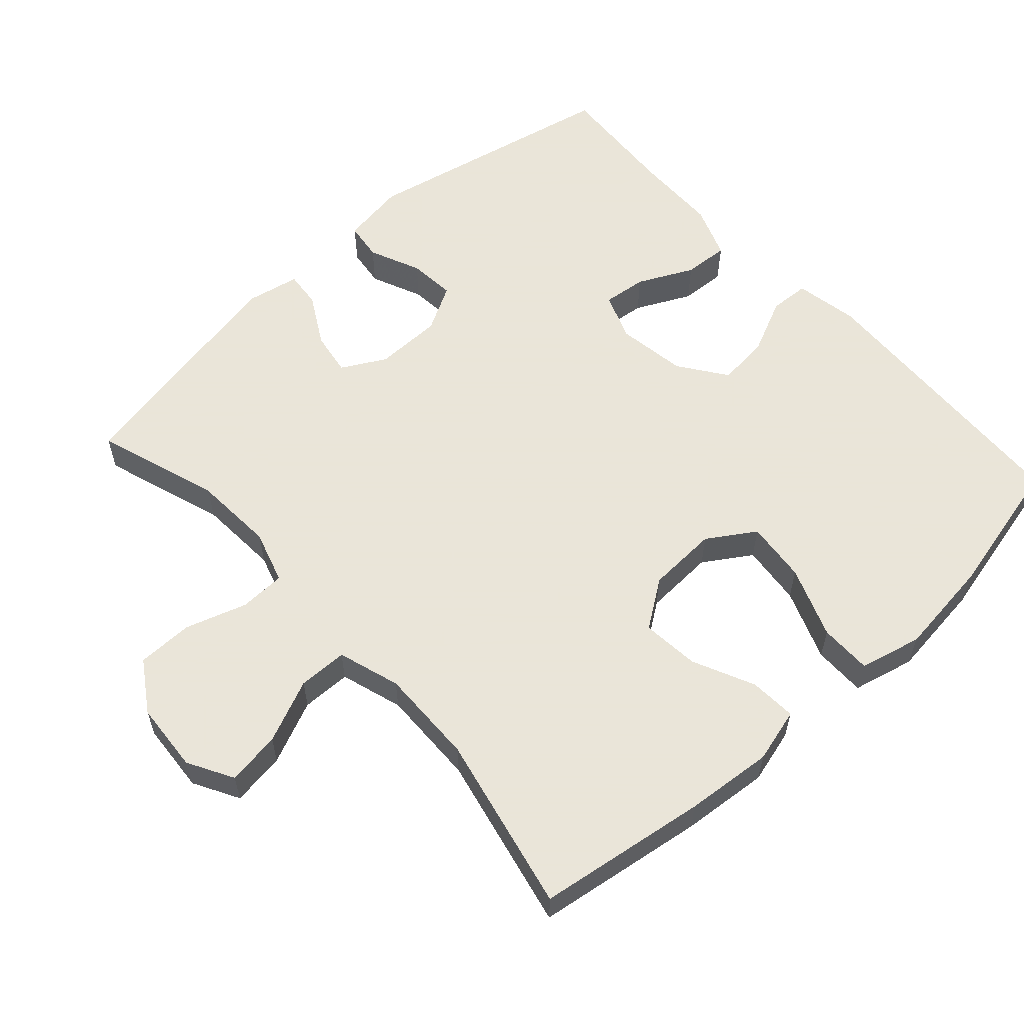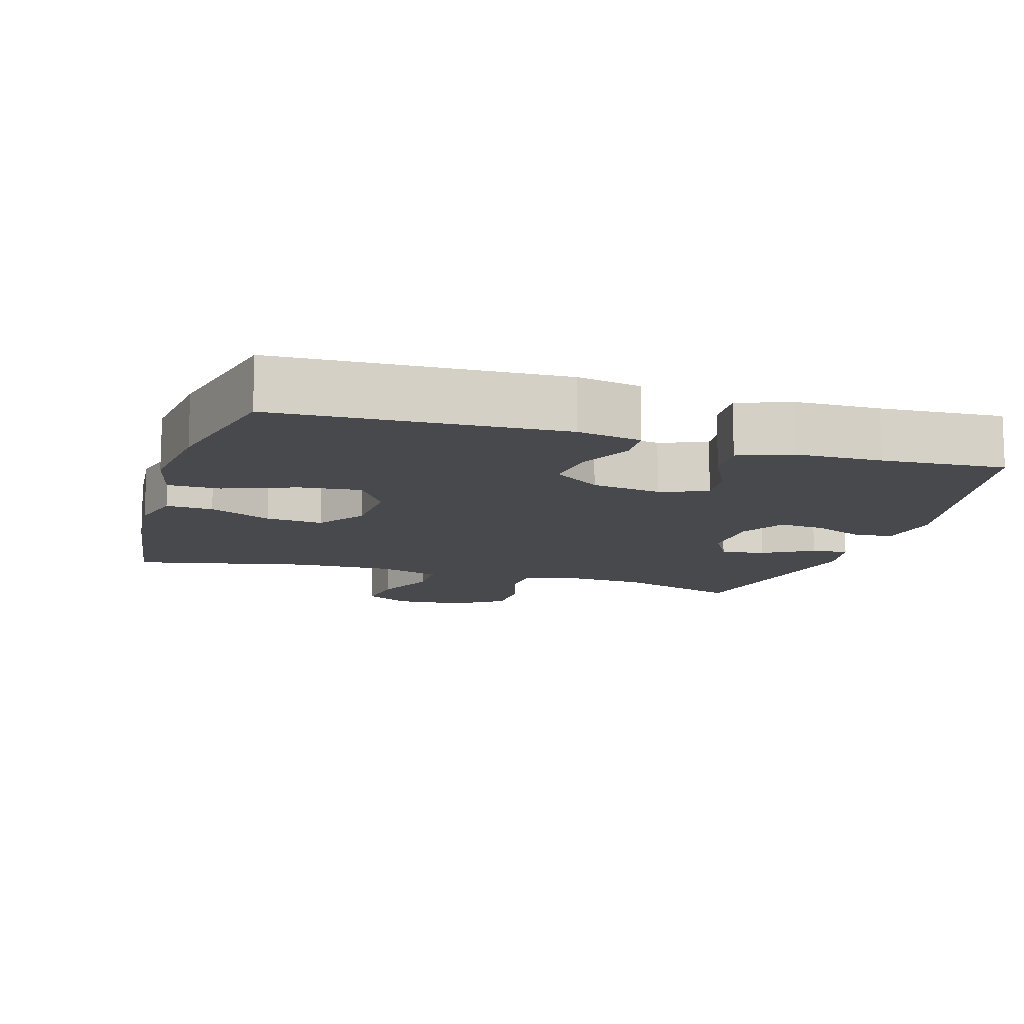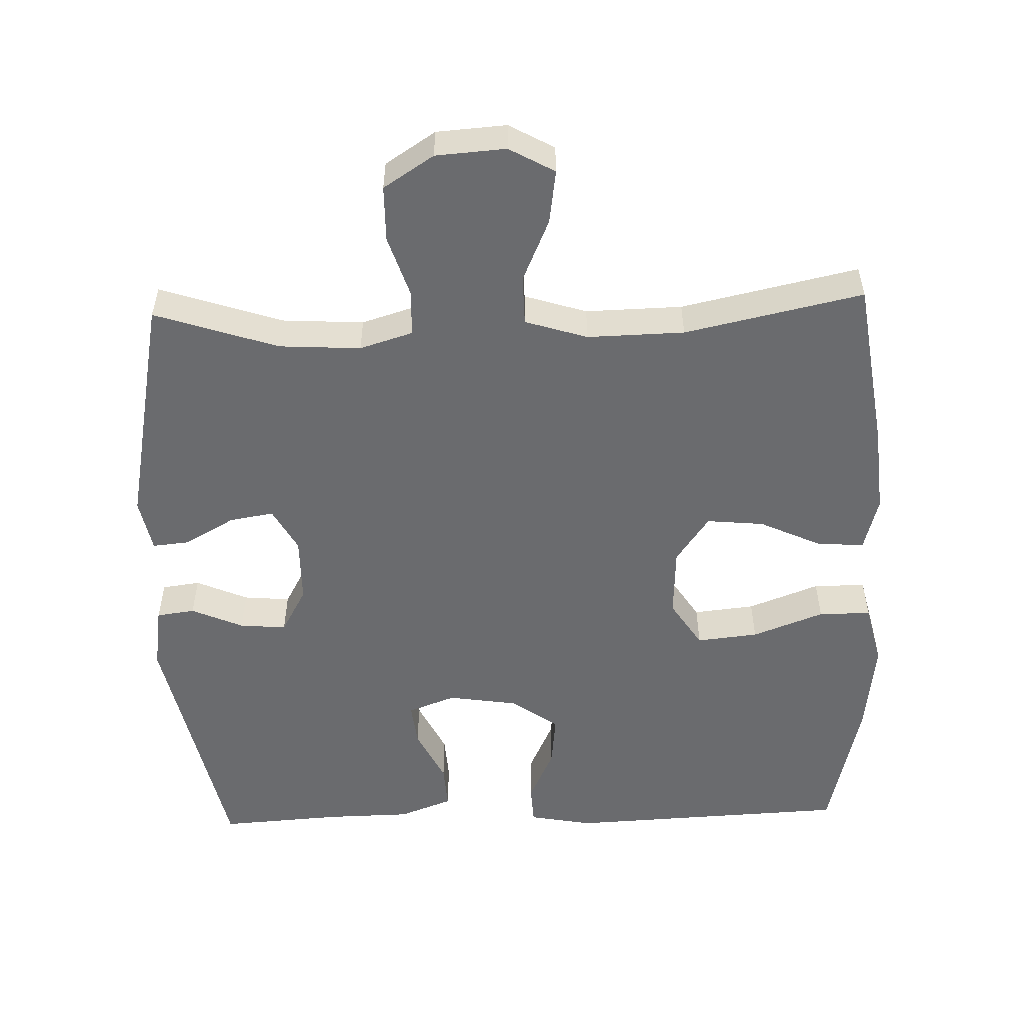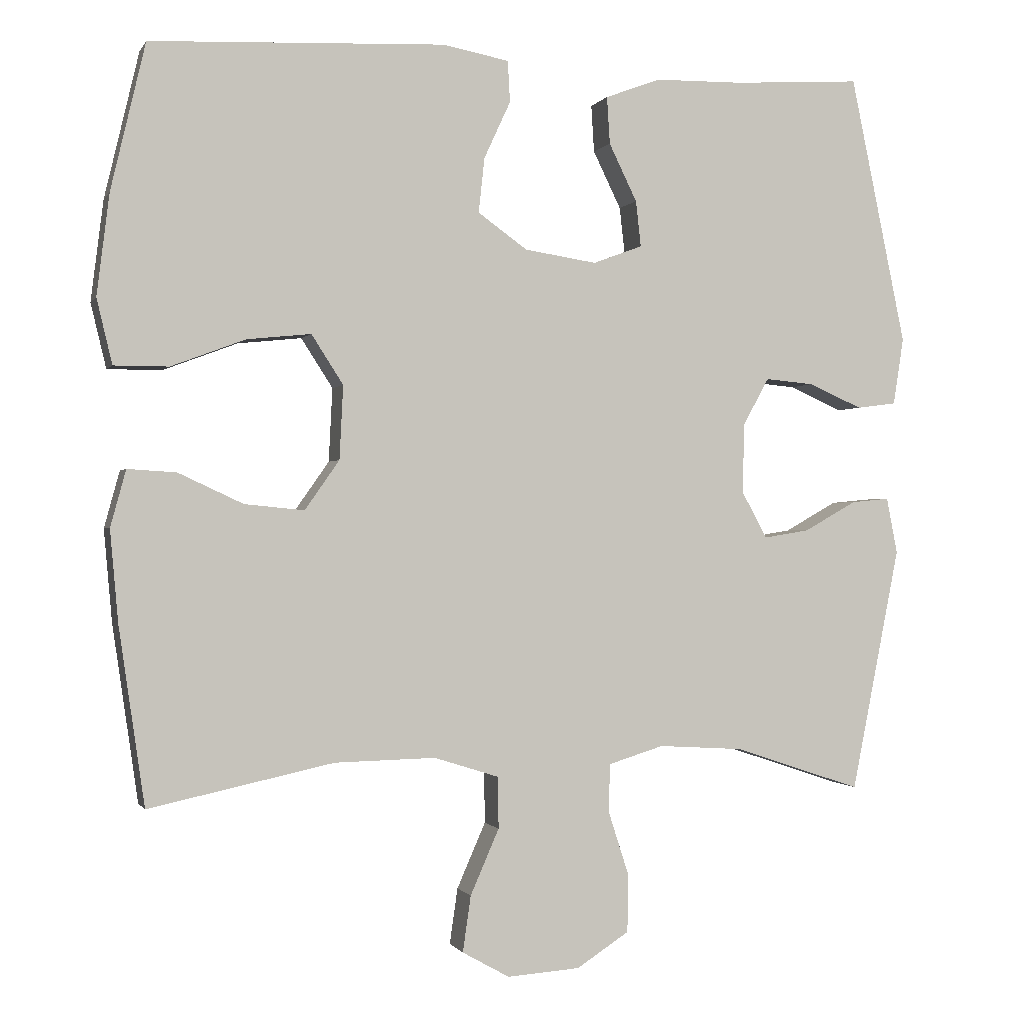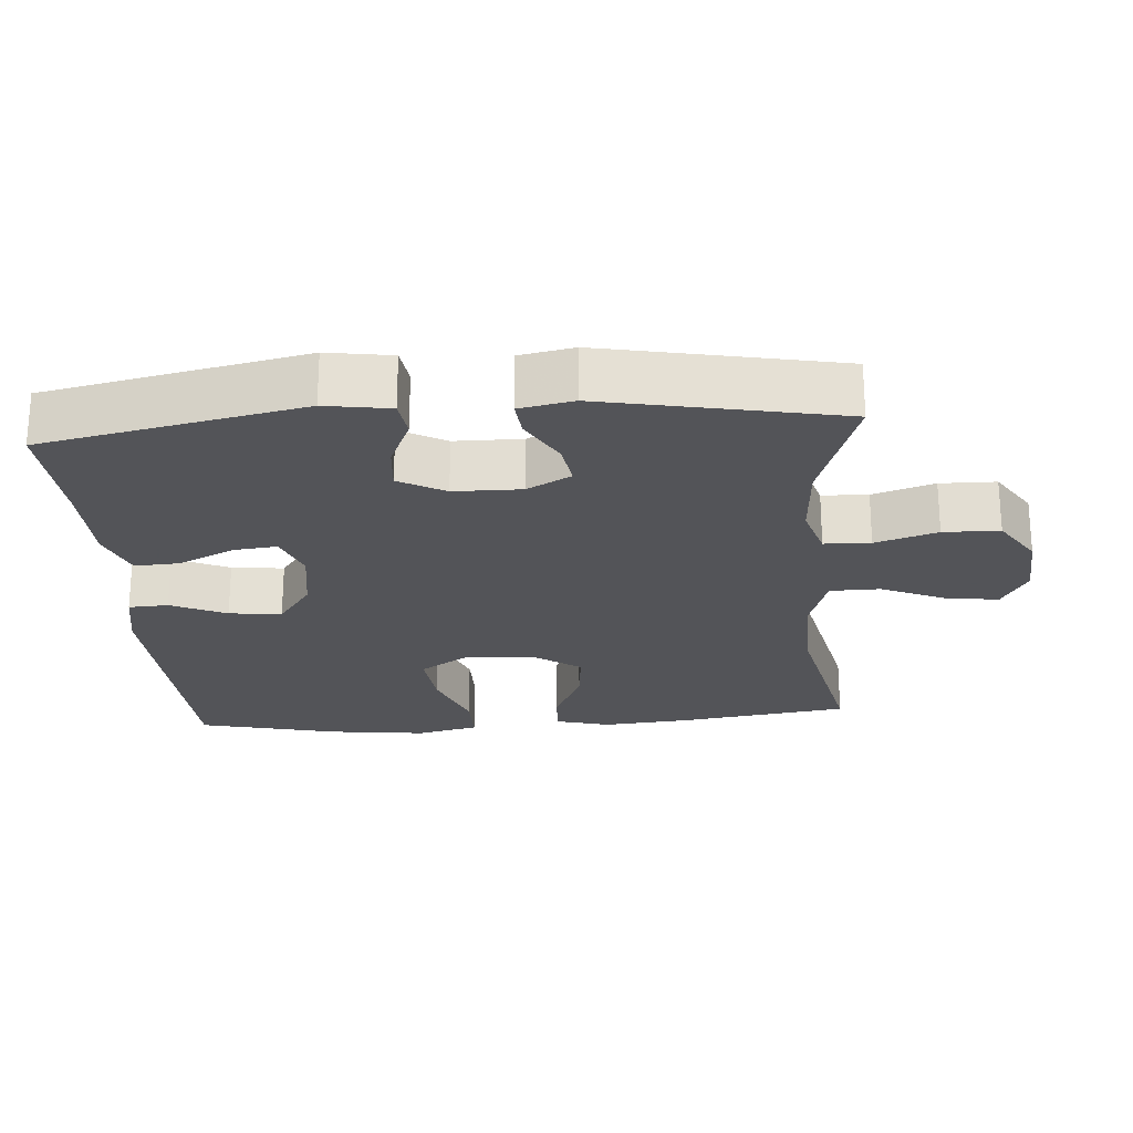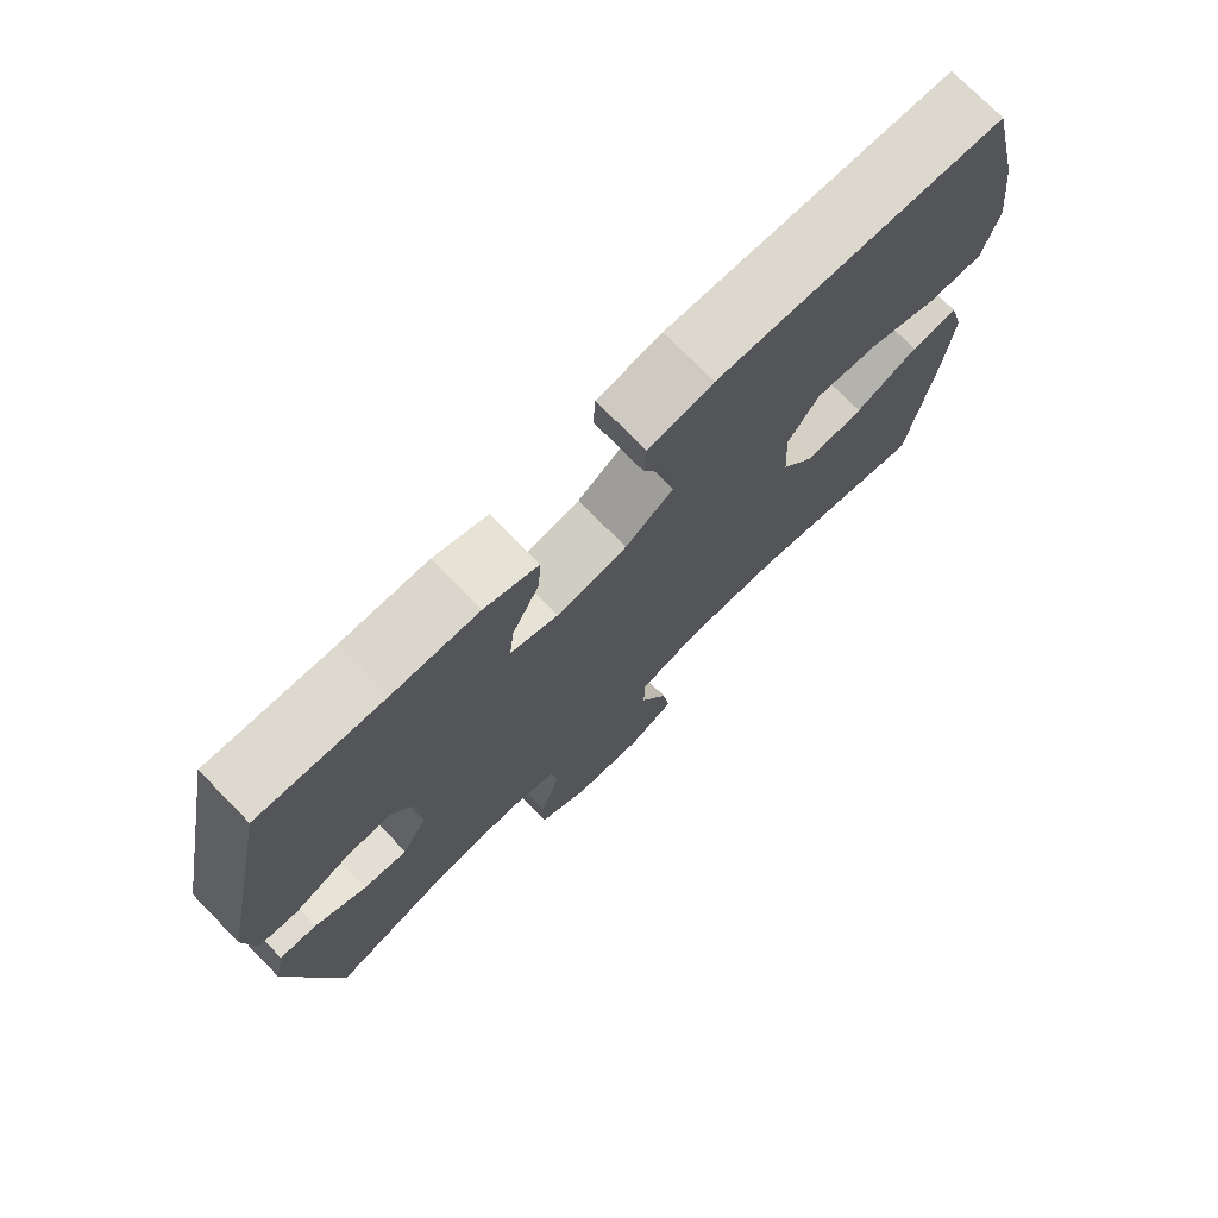
<metadata>
{"format":"obj","ext":"obj","renderer":"f3d","projection":"perspective","resolution":1024,"background":"white","views":[{"elev":58.6,"azim":-132.1,"up":"+Y"},{"elev":-12.1,"azim":-16.8,"up":"+Y"},{"elev":-53.4,"azim":-178.1,"up":"+Y"},{"elev":-0.6,"azim":-16.1,"up":"+Z"},{"elev":-23.4,"azim":94.3,"up":"+Y"},{"elev":74.6,"azim":135.5,"up":"+Z"}]}
</metadata>
<code>
v 0.5 0.07 -0.5
v 0.326 0.07 -0.442
v 0.211 0.07 -0.435
v 0.136 0.07 -0.458
v 0.134 0.07 -0.523
v 0.162 0.07 -0.61
v 0.161 0.07 -0.689
v 0.09 0.07 -0.735
v -0.009 0.07 -0.742
v -0.073 0.07 -0.706
v -0.062 0.07 -0.63
v -0.023 0.07 -0.541
v -0.024 0.07 -0.471
v -0.112 0.07 -0.443
v -0.249 0.07 -0.446
v -0.5 0.07 -0.5
v -0.535 0.07 -0.259
v -0.546 0.07 -0.135
v -0.525 0.07 -0.058
v -0.459 0.07 -0.062
v -0.371 0.07 -0.103
v -0.29 0.07 -0.111
v -0.243 0.07 -0.044
v -0.238 0.07 0.056
v -0.281 0.07 0.123
v -0.368 0.07 0.114
v -0.469 0.07 0.076
v -0.543 0.07 0.076
v -0.564 0.07 0.164
v -0.547 0.07 0.301
v -0.5 0.07 0.5
v -0.1 0.07 0.518
v -0.01 0.07 0.501
v -0.007 0.07 0.445
v -0.043 0.07 0.367
v -0.051 0.07 0.293
v 0.016 0.07 0.245
v 0.114 0.07 0.23
v 0.181 0.07 0.255
v 0.174 0.07 0.317
v 0.136 0.07 0.395
v 0.132 0.07 0.459
v 0.207 0.07 0.487
v 0.327 0.07 0.489
v 0.5 0.07 0.5
v 0.576 0.07 0.135
v 0.562 0.07 0.044
v 0.508 0.07 0.037
v 0.435 0.07 0.069
v 0.369 0.07 0.075
v 0.333 0.07 0.01
v 0.332 0.07 -0.085
v 0.366 0.07 -0.147
v 0.428 0.07 -0.137
v 0.499 0.07 -0.097
v 0.551 0.07 -0.092
v 0.566 0.07 -0.168
v 0.5 0 -0.5
v 0.326 0 -0.442
v 0.211 0 -0.435
v 0.136 0 -0.458
v 0.134 0 -0.523
v 0.162 0 -0.61
v 0.161 0 -0.689
v 0.09 0 -0.735
v -0.009 0 -0.742
v -0.073 0 -0.706
v -0.062 0 -0.63
v -0.023 0 -0.541
v -0.024 0 -0.471
v -0.112 0 -0.443
v -0.249 0 -0.446
v -0.5 0 -0.5
v -0.535 0 -0.259
v -0.546 0 -0.135
v -0.525 0 -0.058
v -0.459 0 -0.062
v -0.371 0 -0.103
v -0.29 0 -0.111
v -0.243 0 -0.044
v -0.238 0 0.056
v -0.281 0 0.123
v -0.368 0 0.114
v -0.469 0 0.076
v -0.543 0 0.076
v -0.564 0 0.164
v -0.547 0 0.301
v -0.5 0 0.5
v -0.1 0 0.518
v -0.01 0 0.501
v -0.007 0 0.445
v -0.043 0 0.367
v -0.051 0 0.293
v 0.016 0 0.245
v 0.114 0 0.23
v 0.181 0 0.255
v 0.174 0 0.317
v 0.136 0 0.395
v 0.132 0 0.459
v 0.207 0 0.487
v 0.327 0 0.489
v 0.5 0 0.5
v 0.576 0 0.135
v 0.562 0 0.044
v 0.508 0 0.037
v 0.435 0 0.069
v 0.369 0 0.075
v 0.333 0 0.01
v 0.332 0 -0.085
v 0.366 0 -0.147
v 0.428 0 -0.137
v 0.499 0 -0.097
v 0.551 0 -0.092
v 0.566 0 -0.168
f 54 55 56 57
f 53 54 57 1
f 52 53 1 2
f 51 52 2 3
f 46 47 48 49
f 44 45 46 49
f 44 49 50
f 43 44 50 51
f 40 41 42 43
f 39 40 43 51
f 32 33 34 35
f 32 35 36
f 31 32 36
f 30 31 36 37
f 26 27 28 29
f 25 26 29 30
f 18 19 20 21
f 18 21 22
f 15 16 17 18
f 14 15 18 22
f 13 14 22 23
f 9 10 11 12
f 9 12 13
f 8 9 13
f 5 6 7 8
f 4 5 8 13
f 38 39 51 3
f 25 30 37 38
f 24 25 38 3
f 13 23 24
f 3 4 13 24
f 114 113 112 111
f 58 114 111 110
f 59 58 110 109
f 60 59 109 108
f 106 105 104 103
f 106 103 102 101
f 107 106 101
f 108 107 101 100
f 100 99 98 97
f 108 100 97 96
f 92 91 90 89
f 93 92 89
f 93 89 88
f 94 93 88 87
f 86 85 84 83
f 87 86 83 82
f 78 77 76 75
f 79 78 75
f 75 74 73 72
f 79 75 72 71
f 80 79 71 70
f 69 68 67 66
f 70 69 66
f 70 66 65
f 65 64 63 62
f 70 65 62 61
f 60 108 96 95
f 95 94 87 82
f 60 95 82 81
f 81 80 70
f 81 70 61 60
f 1 58 59 2
f 2 59 60 3
f 3 60 61 4
f 4 61 62 5
f 5 62 63 6
f 6 63 64 7
f 7 64 65 8
f 8 65 66 9
f 9 66 67 10
f 10 67 68 11
f 11 68 69 12
f 12 69 70 13
f 13 70 71 14
f 14 71 72 15
f 15 72 73 16
f 16 73 74 17
f 17 74 75 18
f 18 75 76 19
f 19 76 77 20
f 20 77 78 21
f 21 78 79 22
f 22 79 80 23
f 23 80 81 24
f 24 81 82 25
f 25 82 83 26
f 26 83 84 27
f 27 84 85 28
f 28 85 86 29
f 29 86 87 30
f 30 87 88 31
f 31 88 89 32
f 32 89 90 33
f 33 90 91 34
f 34 91 92 35
f 35 92 93 36
f 36 93 94 37
f 37 94 95 38
f 38 95 96 39
f 39 96 97 40
f 40 97 98 41
f 41 98 99 42
f 42 99 100 43
f 43 100 101 44
f 44 101 102 45
f 45 102 103 46
f 46 103 104 47
f 47 104 105 48
f 48 105 106 49
f 49 106 107 50
f 50 107 108 51
f 51 108 109 52
f 52 109 110 53
f 53 110 111 54
f 54 111 112 55
f 55 112 113 56
f 56 113 114 57
f 57 114 58 1

</code>
